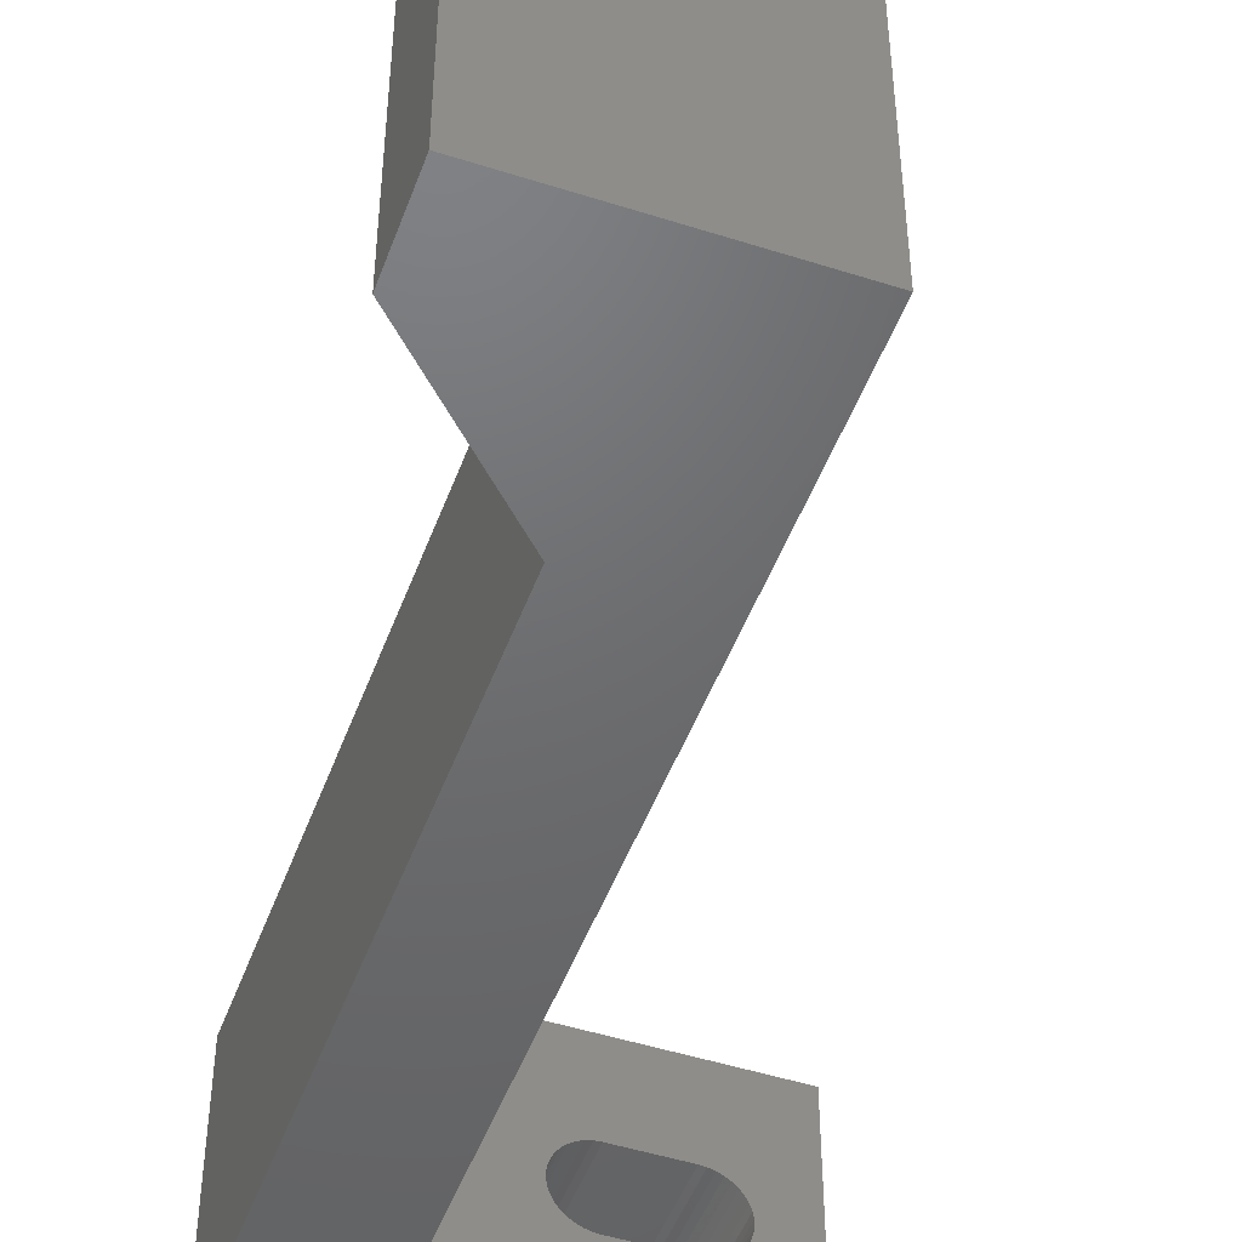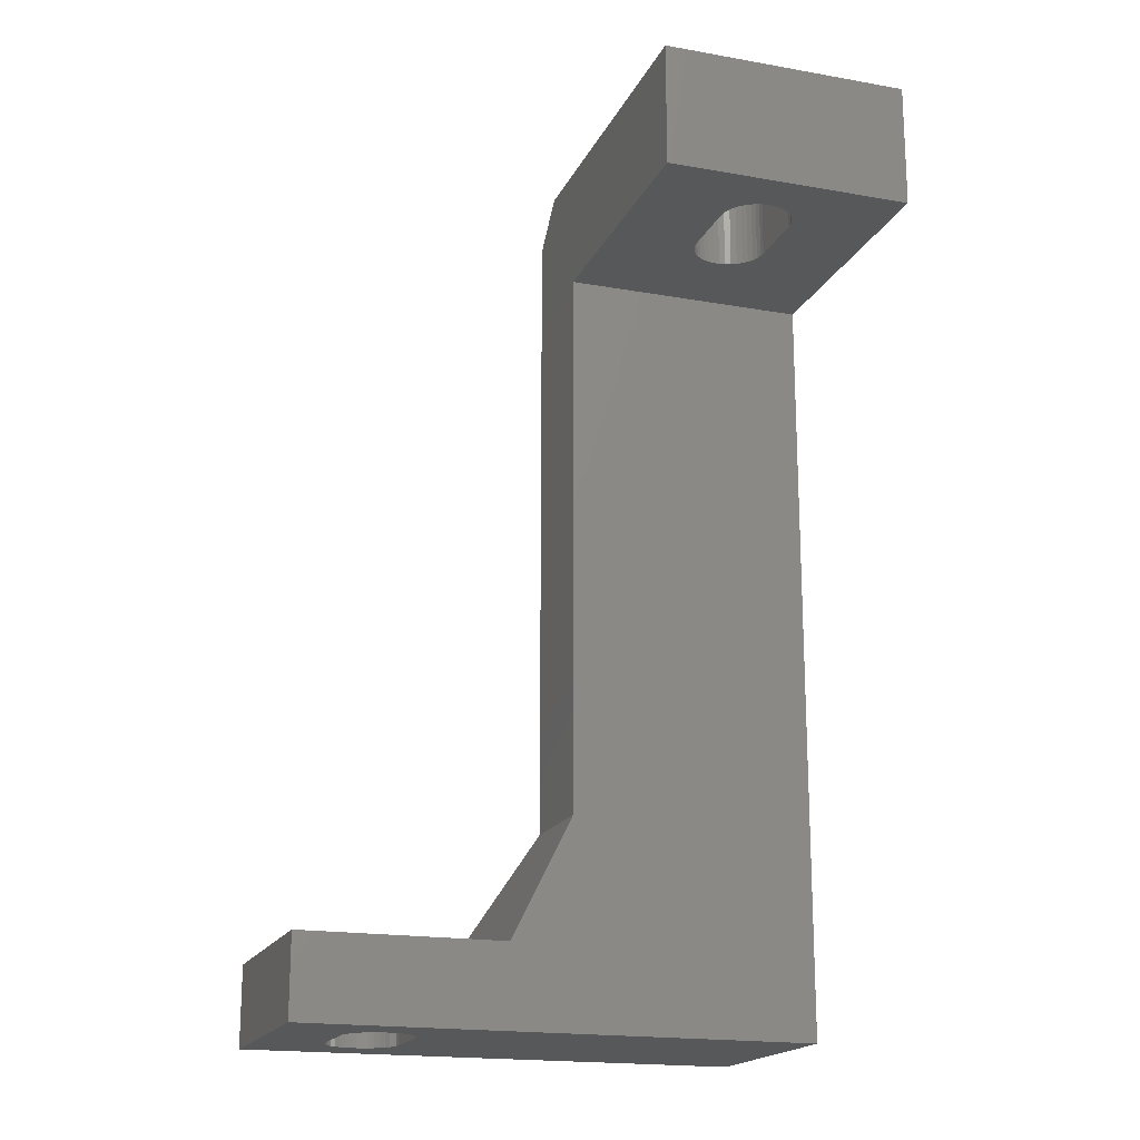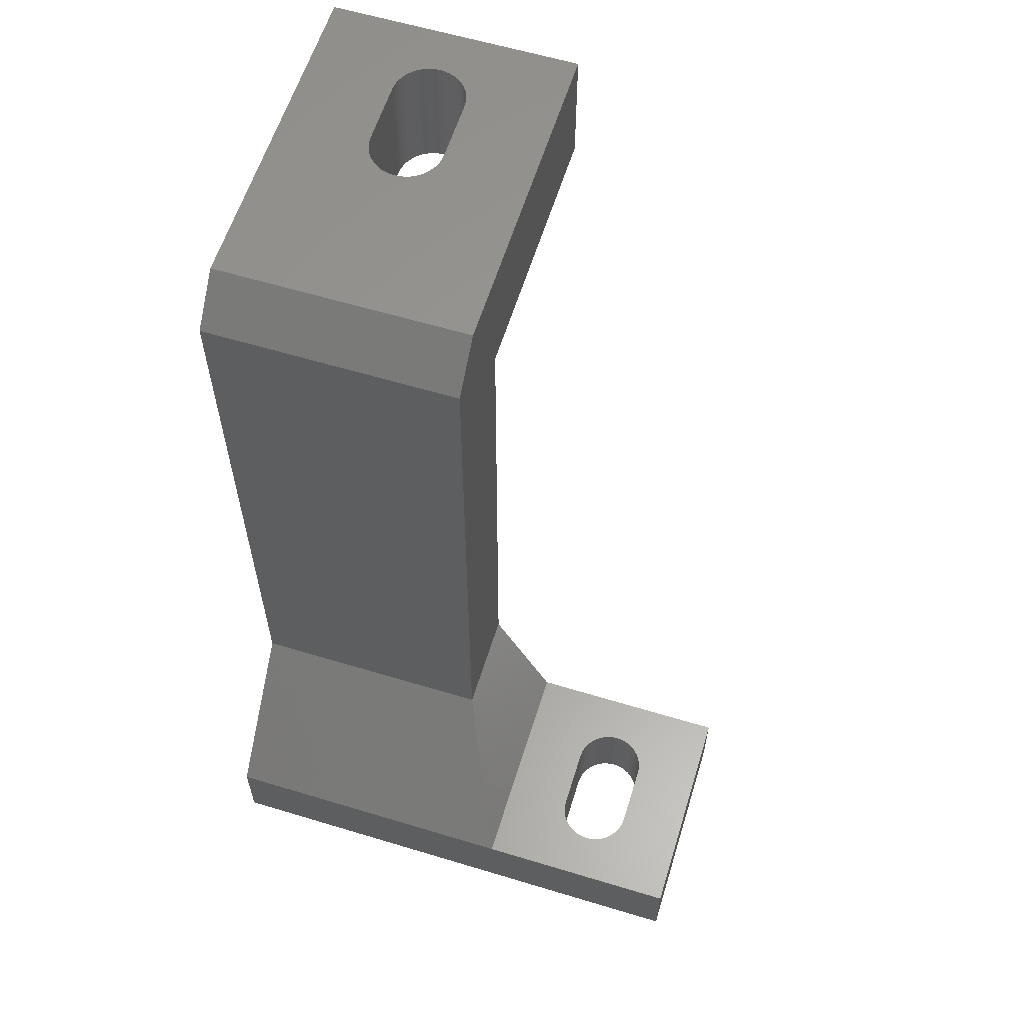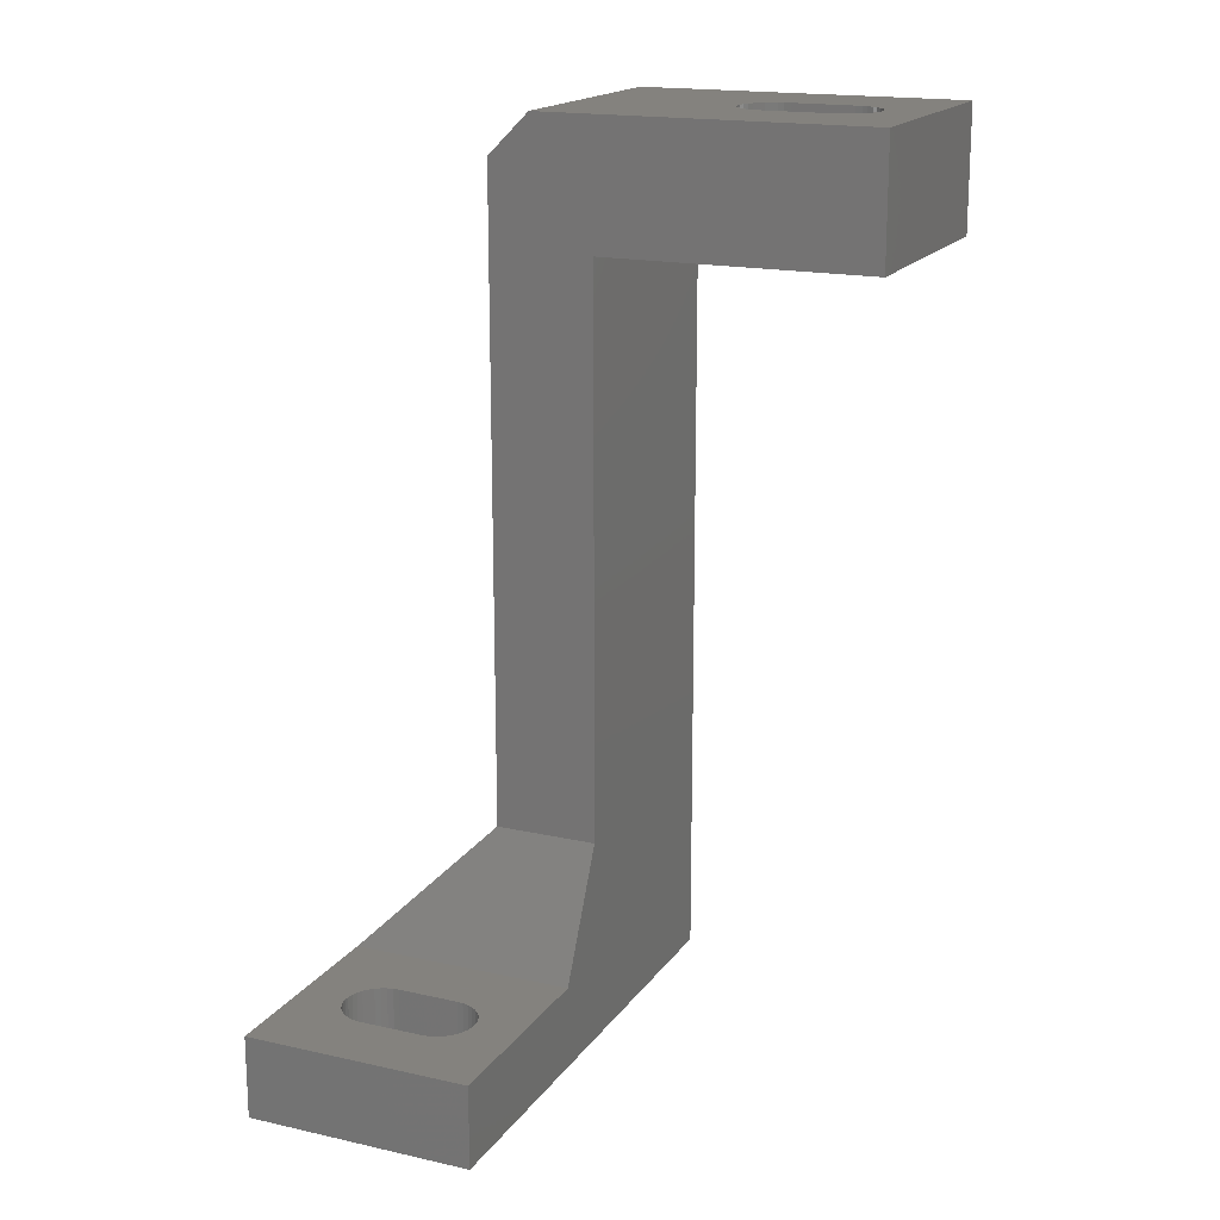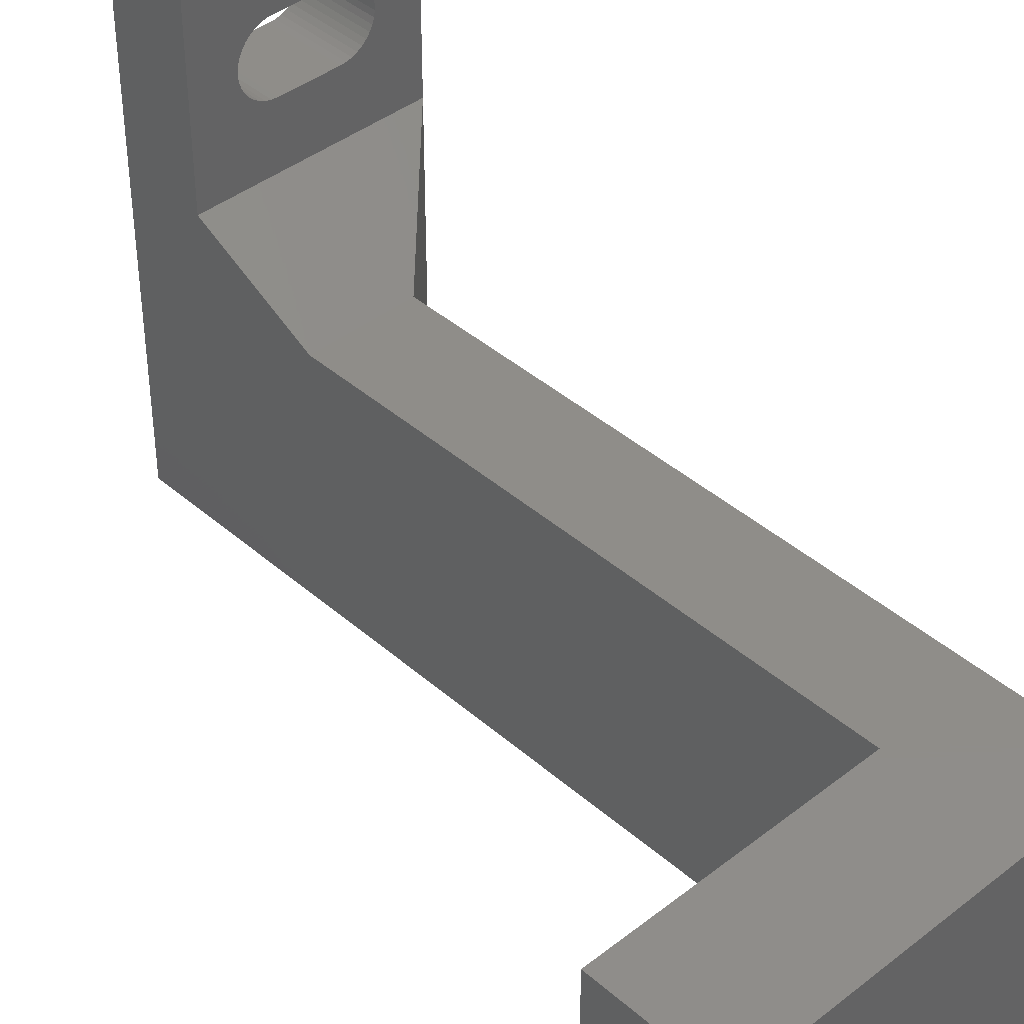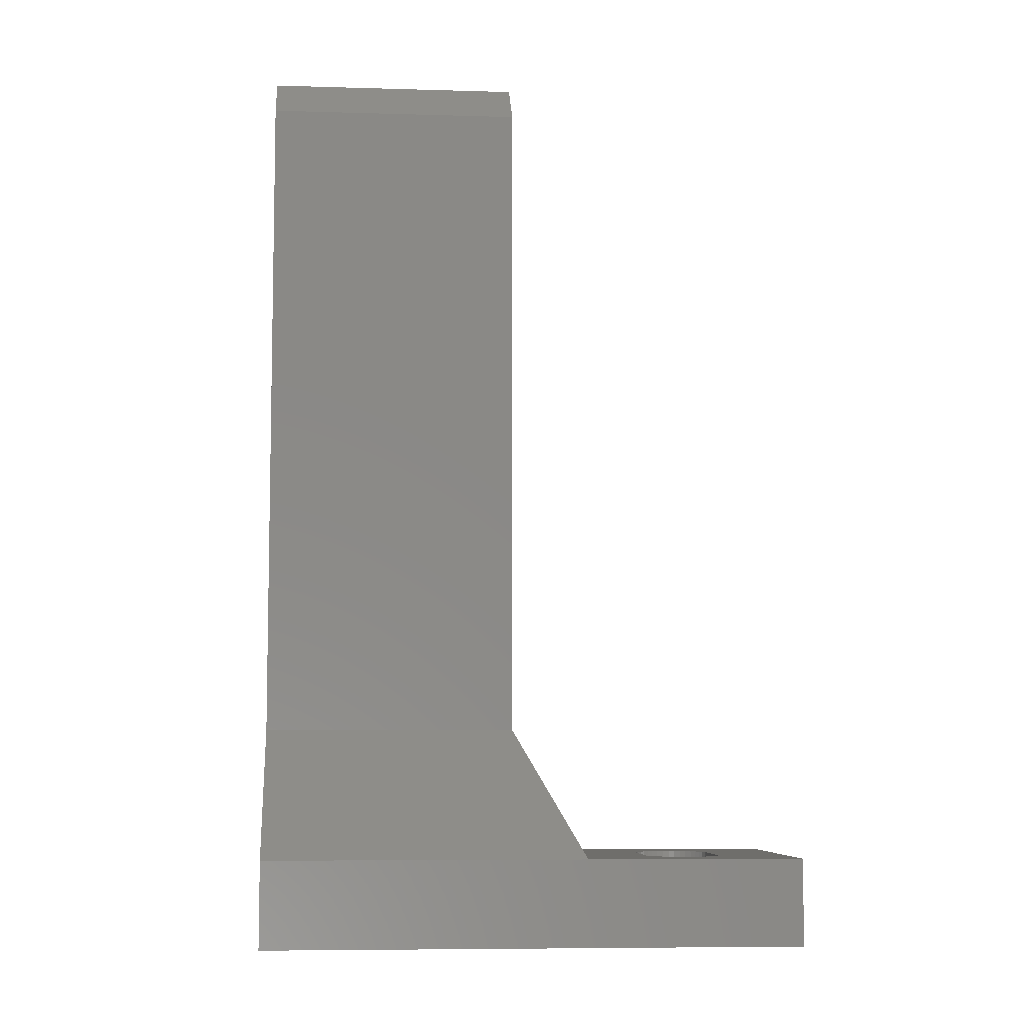
<metadata>
{"format":"stl","ext":"stl","renderer":"f3d","projection":"perspective","resolution":1024,"background":"white","views":[{"elev":-48.4,"azim":-19.7,"up":"+Z"},{"elev":-18.3,"azim":71.1,"up":"+Y"},{"elev":60.2,"azim":-72.8,"up":"+Y"},{"elev":17.5,"azim":23.9,"up":"+Y"},{"elev":41.2,"azim":136.5,"up":"+Z"},{"elev":-7.1,"azim":-94.9,"up":"+Y"}]}
</metadata>
<code>
# stl→obj: 182 verts, 368 faces
v 110.1 57.33 15
v 105.1 63.33 12
v 99.09 57.33 15
v 110.1 63.33 12
v 99.09 57.33 25
v 99.09 53.33 2.5e-05
v 99.09 53.33 25
v 99.09 57.33 2.5e-05
v 107.1 96.44 2.5e-05
v 115.3 96.44 4.461
v 123.1 96.44 2.5e-05
v 115 96.44 4.619
v 114.8 96.44 4.815
v 107.1 96.44 12
v 115.5 96.44 4.345
v 115.8 96.44 4.274
v 116.1 96.44 4.25
v 114.6 96.44 5.043
v 114.5 96.44 5.297
v 114.4 96.44 5.57
v 114.3 96.44 5.856
v 114.3 96.44 6.145
v 114.4 96.44 6.43
v 114.5 96.44 6.703
v 114.6 96.44 6.957
v 114.8 96.44 7.185
v 115 96.44 7.381
v 115.3 96.44 7.539
v 115.5 96.44 7.655
v 115.8 96.44 7.726
v 116.1 96.44 7.75
v 119.1 96.44 7.75
v 120.7 96.44 5.297
v 123.1 96.44 12
v 120.6 96.44 5.043
v 120.4 96.44 4.815
v 120.2 96.44 4.619
v 119.9 96.44 4.461
v 119.7 96.44 4.345
v 119.4 96.44 4.274
v 119.1 96.44 4.25
v 120.8 96.44 5.57
v 120.8 96.44 5.856
v 120.8 96.44 6.145
v 120.8 96.44 6.43
v 120.7 96.44 6.703
v 120.6 96.44 6.957
v 120.4 96.44 7.185
v 120.2 96.44 7.381
v 119.9 96.44 7.539
v 119.7 96.44 7.655
v 119.4 96.44 7.726
v 105.1 63.33 2.5e-05
v 105.1 94.44 2.5e-05
v 110.1 90.44 2.5e-05
v 123.1 90.44 2.5e-05
v 110.1 53.33 2.5e-05
v 105.1 94.44 12
v 110.1 90.44 12
v 123.1 90.44 12
v 110.1 53.33 25
v 110.1 57.33 25
v 102.3 57.33 18.46
v 102 57.33 18.62
v 101.8 57.33 18.81
v 101.6 57.33 19.04
v 101.5 57.33 19.3
v 102.5 57.33 18.34
v 102.8 57.33 18.27
v 103.1 57.33 18.25
v 101.4 57.33 19.57
v 101.3 57.33 19.86
v 101.3 57.33 20.14
v 101.4 57.33 20.43
v 101.5 57.33 20.7
v 101.6 57.33 20.96
v 101.8 57.33 21.19
v 102 57.33 21.38
v 102.3 57.33 21.54
v 102.5 57.33 21.66
v 102.8 57.33 21.73
v 103.1 57.33 21.75
v 106.1 57.33 21.75
v 107.7 57.33 19.3
v 107.6 57.33 19.04
v 107.4 57.33 18.81
v 107.2 57.33 18.62
v 106.9 57.33 18.46
v 106.7 57.33 18.34
v 106.4 57.33 18.27
v 106.1 57.33 18.25
v 107.8 57.33 19.57
v 107.8 57.33 19.86
v 107.8 57.33 20.14
v 107.8 57.33 20.43
v 107.7 57.33 20.7
v 107.6 57.33 20.96
v 107.4 57.33 21.19
v 107.2 57.33 21.38
v 106.9 57.33 21.54
v 106.7 57.33 21.66
v 106.4 57.33 21.73
v 106.1 53.33 21.75
v 106.4 53.33 21.73
v 106.7 53.33 21.66
v 106.9 53.33 21.54
v 107.2 53.33 21.38
v 107.4 53.33 21.19
v 107.6 53.33 20.96
v 107.7 53.33 20.7
v 107.8 53.33 20.43
v 107.8 53.33 20.14
v 107.8 53.33 19.86
v 107.8 53.33 19.57
v 107.7 53.33 19.3
v 107.6 53.33 19.04
v 107.4 53.33 18.81
v 107.2 53.33 18.62
v 106.9 53.33 18.46
v 106.7 53.33 18.34
v 106.4 53.33 18.27
v 106.1 53.33 18.25
v 103.1 53.33 21.75
v 103.1 53.33 18.25
v 102.8 53.33 18.27
v 102.5 53.33 18.34
v 102.3 53.33 18.46
v 102 53.33 18.62
v 101.8 53.33 18.81
v 101.6 53.33 19.04
v 101.5 53.33 19.3
v 101.4 53.33 19.57
v 101.3 53.33 19.86
v 101.3 53.33 20.14
v 101.4 53.33 20.43
v 101.5 53.33 20.7
v 101.6 53.33 20.96
v 101.8 53.33 21.19
v 102 53.33 21.38
v 102.3 53.33 21.54
v 102.5 53.33 21.66
v 102.8 53.33 21.73
v 119.9 90.44 4.461
v 120.2 90.44 4.619
v 120.4 90.44 4.815
v 120.6 90.44 5.043
v 120.7 90.44 5.297
v 119.7 90.44 4.345
v 119.4 90.44 4.274
v 119.1 90.44 4.25
v 120.8 90.44 5.57
v 120.8 90.44 5.856
v 120.8 90.44 6.145
v 120.8 90.44 6.43
v 120.7 90.44 6.703
v 120.6 90.44 6.957
v 120.4 90.44 7.185
v 120.2 90.44 7.381
v 119.9 90.44 7.539
v 119.7 90.44 7.655
v 119.4 90.44 7.726
v 119.1 90.44 7.75
v 116.1 90.44 7.75
v 114.6 90.44 5.043
v 114.8 90.44 4.815
v 115 90.44 4.619
v 115.3 90.44 4.461
v 115.5 90.44 4.345
v 115.8 90.44 4.274
v 116.1 90.44 4.25
v 114.5 90.44 5.297
v 114.4 90.44 5.57
v 114.3 90.44 5.856
v 114.3 90.44 6.145
v 114.4 90.44 6.43
v 114.5 90.44 6.703
v 114.6 90.44 6.957
v 114.8 90.44 7.185
v 115 90.44 7.381
v 115.3 90.44 7.539
v 115.5 90.44 7.655
v 115.8 90.44 7.726
f 1 2 3
f 2 1 4
f 5 6 7
f 6 5 8
f 8 5 3
f 9 10 11
f 10 9 12
f 12 9 13
f 13 9 14
f 11 10 15
f 11 15 16
f 11 16 17
f 13 14 18
f 18 14 19
f 19 14 20
f 20 14 21
f 21 14 22
f 22 14 23
f 23 14 24
f 24 14 25
f 25 14 26
f 26 14 27
f 27 14 28
f 28 14 29
f 29 14 30
f 30 14 31
f 31 14 32
f 11 33 34
f 33 11 35
f 35 11 36
f 36 11 37
f 37 11 38
f 38 11 39
f 39 11 40
f 40 11 41
f 41 11 17
f 34 33 42
f 34 42 43
f 34 43 44
f 34 44 45
f 34 45 46
f 34 46 47
f 34 47 48
f 34 48 49
f 34 49 50
f 34 50 51
f 34 51 52
f 34 52 32
f 34 32 14
f 9 53 54
f 11 55 9
f 55 11 56
f 53 6 8
f 6 53 57
f 57 53 9
f 57 9 55
f 4 58 2
f 58 4 14
f 14 4 59
f 14 59 34
f 34 59 60
f 57 1 61
f 1 57 4
f 4 57 55
f 4 55 59
f 62 61 1
f 11 60 56
f 60 11 34
f 3 63 1
f 63 3 64
f 64 3 65
f 65 3 66
f 66 3 67
f 67 3 5
f 1 63 68
f 1 68 69
f 1 69 70
f 67 5 71
f 71 5 72
f 72 5 73
f 73 5 74
f 74 5 75
f 75 5 76
f 76 5 77
f 77 5 78
f 78 5 79
f 79 5 80
f 80 5 81
f 81 5 82
f 82 5 83
f 1 84 62
f 84 1 85
f 85 1 86
f 86 1 87
f 87 1 88
f 88 1 89
f 89 1 90
f 90 1 91
f 91 1 70
f 62 84 92
f 62 92 93
f 62 93 94
f 62 94 95
f 62 95 96
f 62 96 97
f 62 97 98
f 62 98 99
f 62 99 100
f 62 100 101
f 62 101 102
f 62 102 83
f 62 83 5
f 61 5 7
f 5 61 62
f 102 103 83
f 103 102 104
f 101 104 102
f 104 101 105
f 100 105 101
f 105 100 106
f 99 106 100
f 106 99 107
f 98 107 99
f 107 98 108
f 98 109 108
f 109 98 97
f 97 110 109
f 110 97 96
f 96 111 110
f 111 96 95
f 95 112 111
f 112 95 94
f 94 113 112
f 113 94 93
f 93 114 113
f 114 93 92
f 92 115 114
f 115 92 84
f 84 116 115
f 116 84 85
f 85 117 116
f 117 85 86
f 117 87 118
f 87 117 86
f 118 88 119
f 88 118 87
f 119 89 120
f 89 119 88
f 120 90 121
f 90 120 89
f 121 91 122
f 91 121 90
f 83 123 82
f 123 83 103
f 124 69 125
f 69 124 70
f 125 68 126
f 68 125 69
f 126 63 127
f 63 126 68
f 127 64 128
f 64 127 63
f 128 65 129
f 65 128 64
f 65 130 129
f 130 65 66
f 66 131 130
f 131 66 67
f 67 132 131
f 132 67 71
f 71 133 132
f 133 71 72
f 72 134 133
f 134 72 73
f 73 135 134
f 135 73 74
f 74 136 135
f 136 74 75
f 75 137 136
f 137 75 76
f 76 138 137
f 138 76 77
f 78 138 77
f 138 78 139
f 79 139 78
f 139 79 140
f 80 140 79
f 140 80 141
f 81 141 80
f 141 81 142
f 82 142 81
f 142 82 123
f 122 70 124
f 70 122 91
f 3 53 8
f 53 3 2
f 2 54 53
f 54 2 58
f 58 9 54
f 9 58 14
f 57 115 6
f 115 57 61
f 6 115 116
f 6 116 117
f 6 117 118
f 6 118 119
f 6 119 120
f 6 120 121
f 6 121 122
f 115 61 114
f 114 61 113
f 113 61 112
f 112 61 111
f 111 61 110
f 110 61 109
f 109 61 108
f 108 61 107
f 107 61 106
f 106 61 105
f 105 61 104
f 104 61 103
f 103 61 123
f 6 131 7
f 131 6 130
f 130 6 129
f 129 6 128
f 128 6 127
f 127 6 126
f 126 6 125
f 125 6 124
f 124 6 122
f 7 131 132
f 7 132 133
f 7 133 134
f 7 134 135
f 7 135 136
f 7 136 137
f 7 137 138
f 7 138 139
f 7 139 140
f 7 140 141
f 7 141 142
f 7 142 123
f 7 123 61
f 56 143 55
f 143 56 144
f 144 56 145
f 145 56 146
f 146 56 147
f 147 56 60
f 55 143 148
f 55 148 149
f 55 149 150
f 147 60 151
f 151 60 152
f 152 60 153
f 153 60 154
f 154 60 155
f 155 60 156
f 156 60 157
f 157 60 158
f 158 60 159
f 159 60 160
f 160 60 161
f 161 60 162
f 162 60 163
f 55 164 59
f 164 55 165
f 165 55 166
f 166 55 167
f 167 55 168
f 168 55 169
f 169 55 170
f 170 55 150
f 59 164 171
f 59 171 172
f 59 172 173
f 59 173 174
f 59 174 175
f 59 175 176
f 59 176 177
f 59 177 178
f 59 178 179
f 59 179 180
f 59 180 181
f 59 181 182
f 59 182 163
f 59 163 60
f 150 17 170
f 17 150 41
f 170 16 169
f 16 170 17
f 169 15 168
f 15 169 16
f 168 10 167
f 10 168 15
f 167 12 166
f 12 167 10
f 166 13 165
f 13 166 12
f 13 164 165
f 164 13 18
f 18 171 164
f 171 18 19
f 19 172 171
f 172 19 20
f 20 173 172
f 173 20 21
f 21 174 173
f 174 21 22
f 22 175 174
f 175 22 23
f 23 176 175
f 176 23 24
f 24 177 176
f 177 24 25
f 25 178 177
f 178 25 26
f 27 178 26
f 178 27 179
f 28 179 27
f 179 28 180
f 29 180 28
f 180 29 181
f 30 181 29
f 181 30 182
f 31 182 30
f 182 31 163
f 32 163 31
f 163 32 162
f 52 162 32
f 162 52 161
f 51 161 52
f 161 51 160
f 50 160 51
f 160 50 159
f 49 159 50
f 159 49 158
f 48 158 49
f 158 48 157
f 48 156 157
f 156 48 47
f 47 155 156
f 155 47 46
f 46 154 155
f 154 46 45
f 45 153 154
f 153 45 44
f 44 152 153
f 152 44 43
f 43 151 152
f 151 43 42
f 42 147 151
f 147 42 33
f 33 146 147
f 146 33 35
f 35 145 146
f 145 35 36
f 145 37 144
f 37 145 36
f 144 38 143
f 38 144 37
f 143 39 148
f 39 143 38
f 148 40 149
f 40 148 39
f 149 41 150
f 41 149 40

</code>
